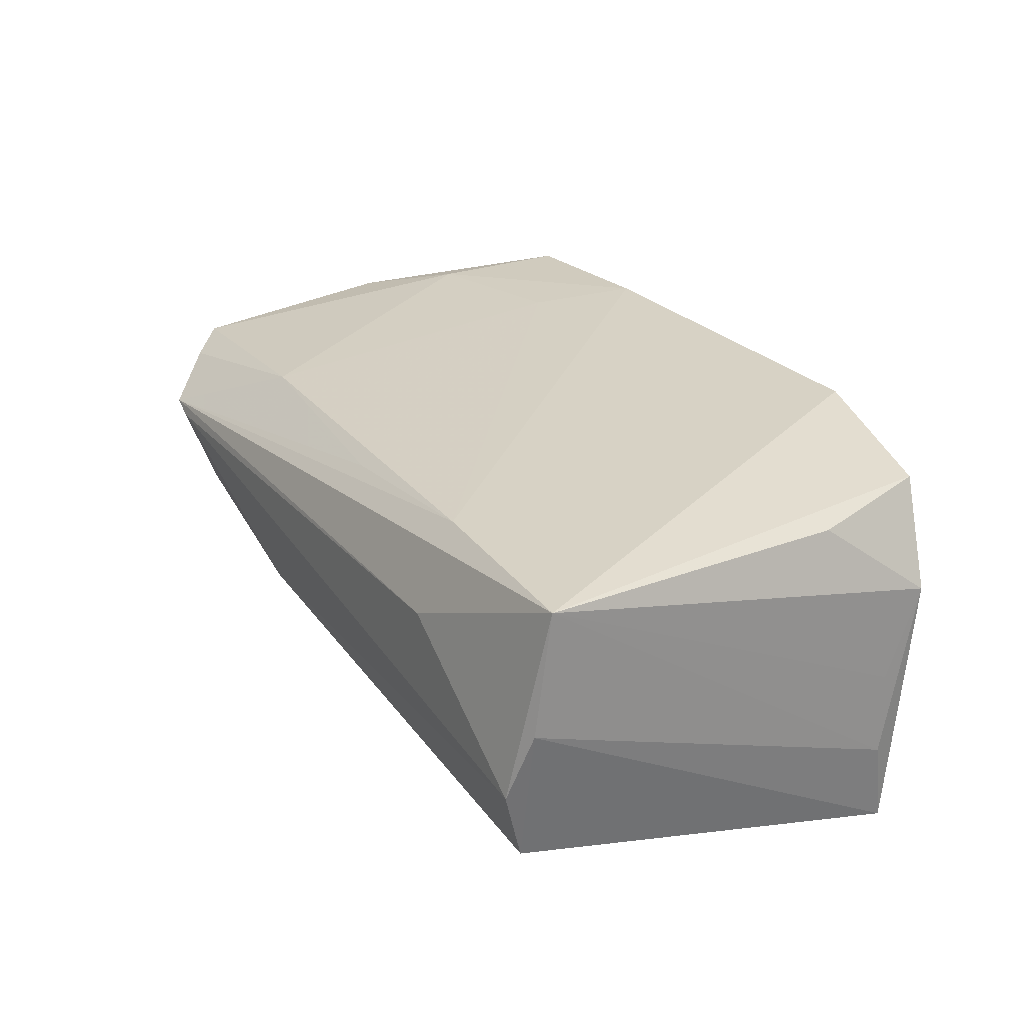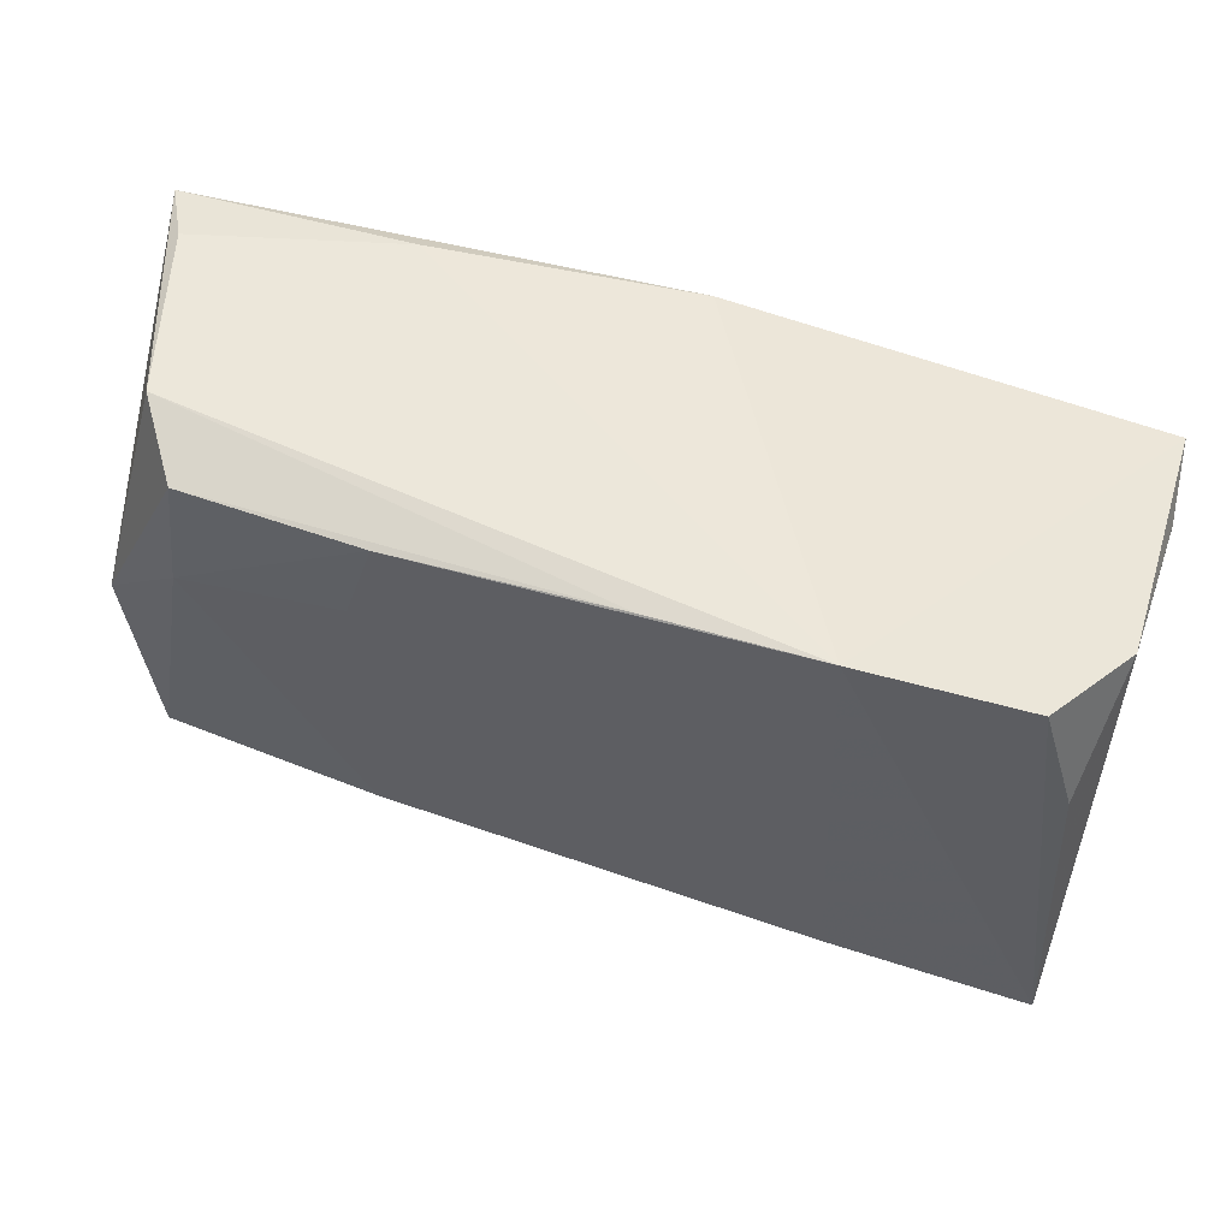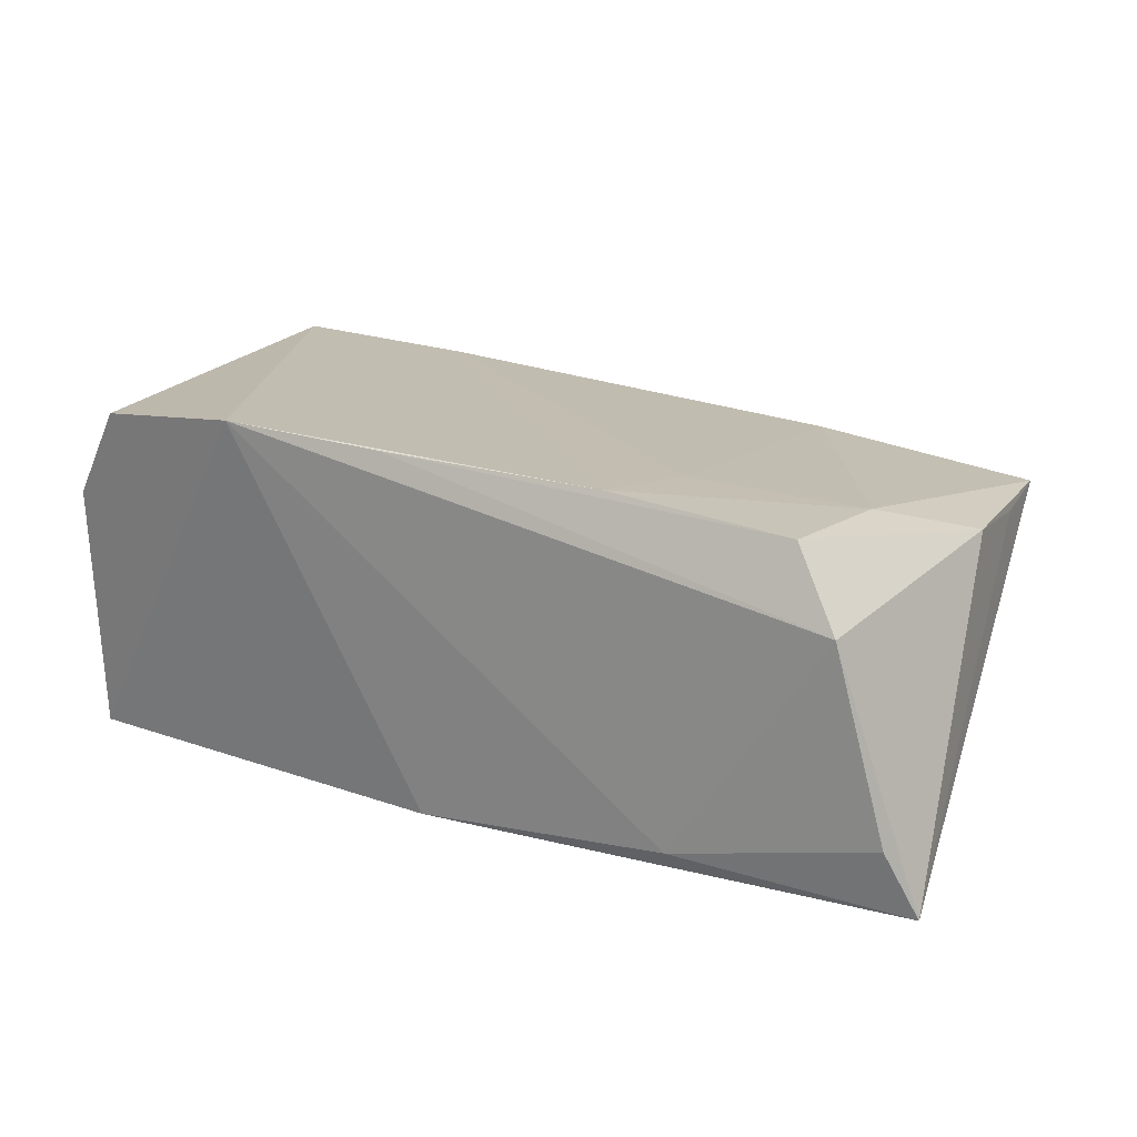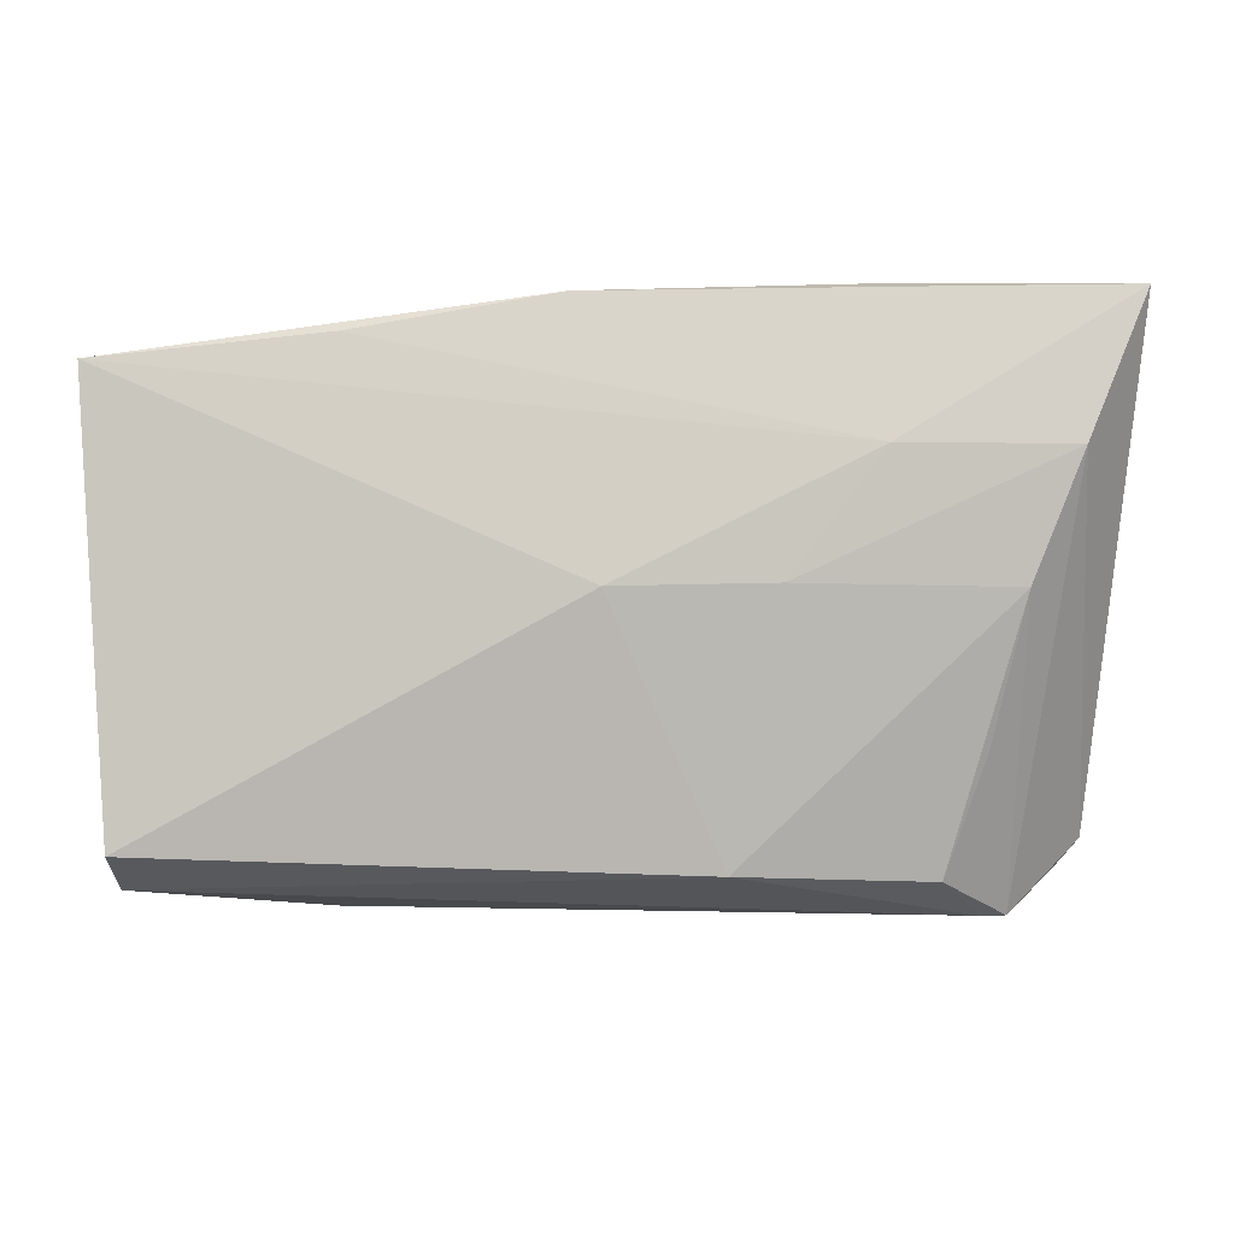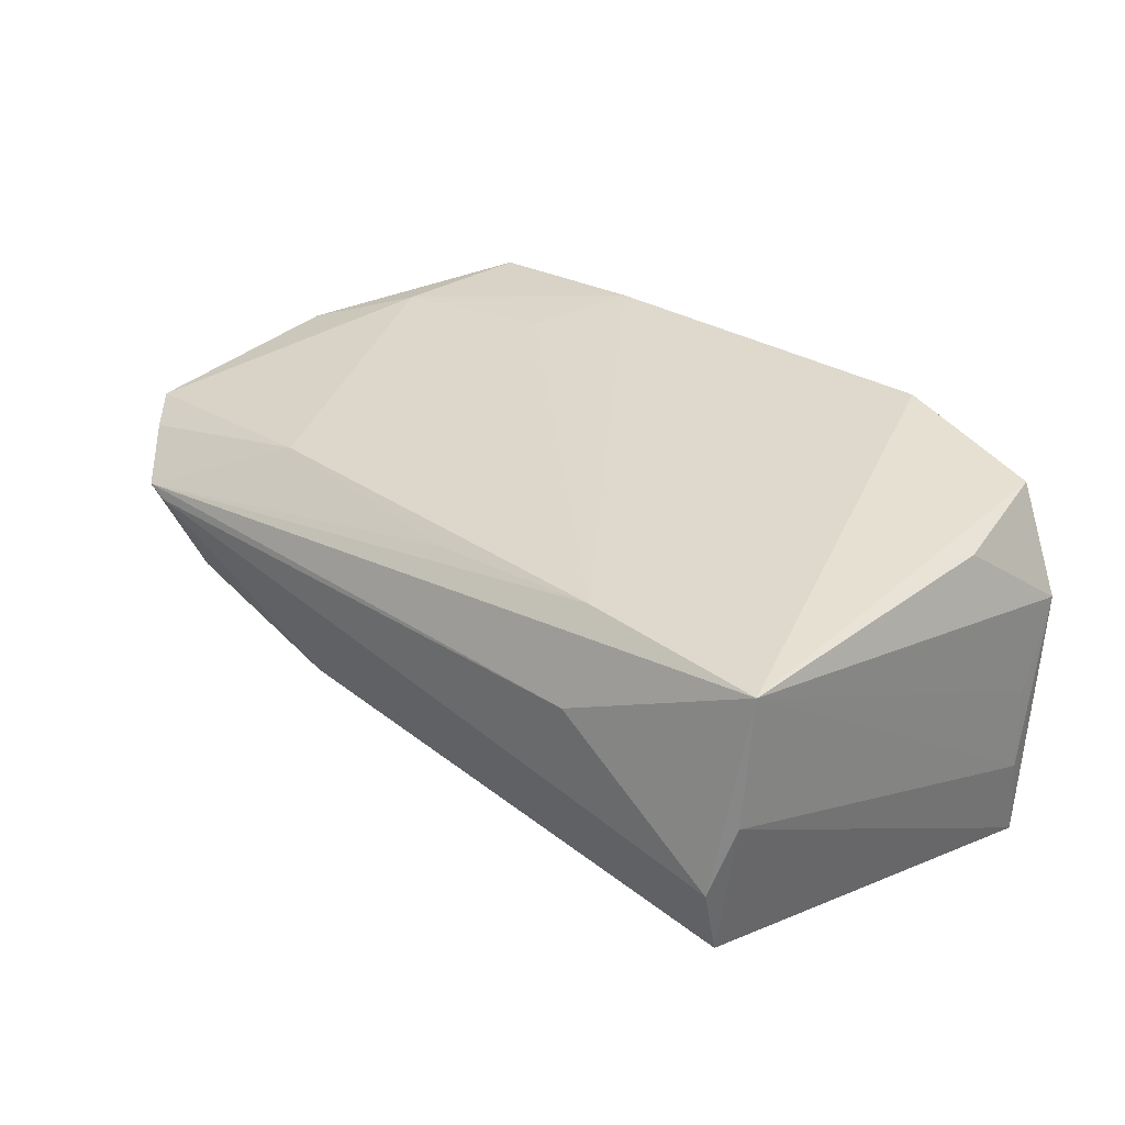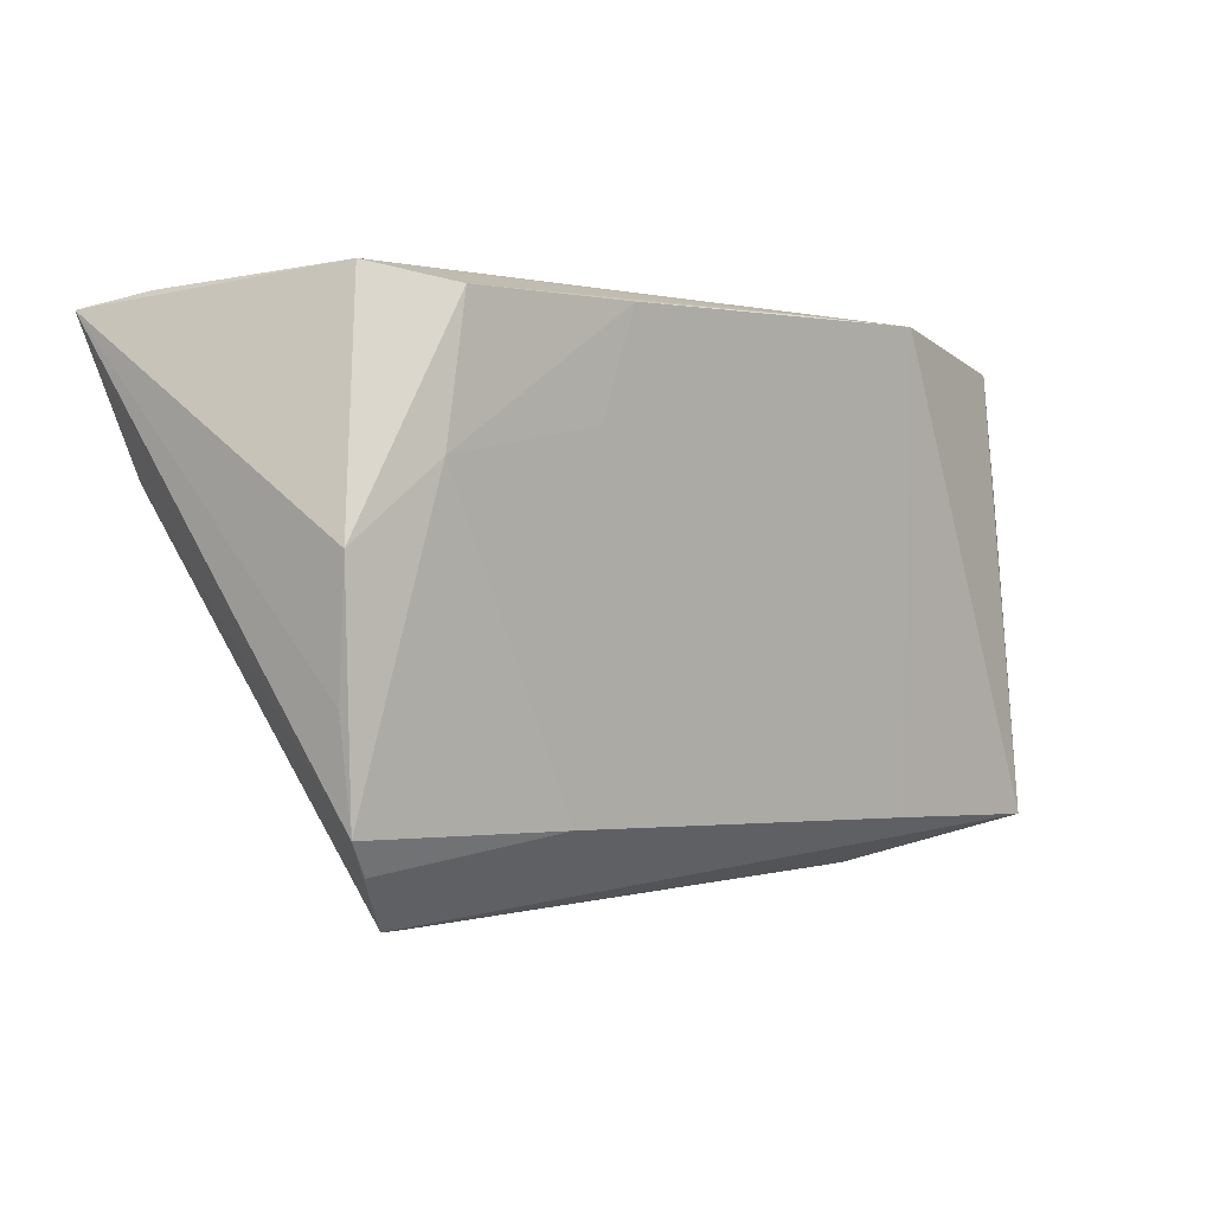
<metadata>
{"format":"obj","ext":"obj","renderer":"f3d","projection":"perspective","resolution":1024,"background":"white","views":[{"elev":30.2,"azim":60.7,"up":"+Z"},{"elev":54.1,"azim":15.0,"up":"+Y"},{"elev":17.2,"azim":-153.0,"up":"+Z"},{"elev":-16.2,"azim":-178.7,"up":"+Y"},{"elev":34.2,"azim":46.0,"up":"+Z"},{"elev":-1.1,"azim":-50.4,"up":"+Y"}]}
</metadata>
<code>
v 0.003387 -0.02713 0.01607
v -0.02609 -0.02484 0.01477
v -0.04408 -0.004729 -0.01649
v 0.02349 0.02812 0.02129
v -0.001805 -0.005401 -0.02003
v -0.0489 -0.02805 0.009568
v 0.04627 0.009933 0.01847
v 0.02445 0.02078 -0.02226
v 0.0501 0.0173 -0.001643
v 0.04231 0.02456 0.0194
v 0.04833 -0.02687 0.02039
v -0.02141 0.02608 0.01844
v -0.04972 0.008701 -0.02083
v -0.01972 -0.004879 -0.01911
v 0.02511 -0.02614 0.01908
v 0.04762 -0.03014 -0.01035
v -0.04467 0.00989 0.01536
v -0.05309 0.02671 -0.01489
v -0.04332 -0.03365 0.005912
v -0.04246 0.02556 0.01586
v 0.05088 0.01675 -0.01148
v 0.05062 0.01822 -0.02185
v -0.01408 -0.03189 -0.00754
v 0.04772 -0.03203 -0.002042
v -0.03578 -0.03172 -0.003145
v 0.0492 0.02206 0.008631
v -0.04037 -0.01942 -0.008577
v -0.04051 -0.03385 0.004933
v -0.0532 -0.01288 0.0106
v -0.04773 0.02812 0.007043
v 0.04933 -0.02945 0.006222
v 0.004566 0.02744 0.01995
v 0.0269 -0.03175 0.009723
v -0.02899 0.02629 -0.02018
v -0.0252 0.01389 0.01744
v -0.03019 0.008486 -0.02229
v -0.05225 -0.02443 0.01123
v -0.05413 0.001255 0.01218
v 0.001523 0.02488 -0.02229
v -0.05661 0.02507 -0.02229
f 4 11 10
f 21 11 31
f 21 31 22
f 22 31 16
f 4 10 22
f 7 10 11
f 24 31 11
f 16 31 24
f 28 23 24
f 24 23 16
f 40 34 39
f 39 34 4
f 4 22 39
f 21 22 26
f 26 22 10
f 10 7 26
f 26 7 11
f 18 34 40
f 15 11 4
f 4 12 15
f 17 12 20
f 20 38 17
f 17 38 37
f 25 23 28
f 25 3 23
f 13 37 40
f 16 23 5
f 5 22 16
f 28 24 33
f 33 24 11
f 8 39 22
f 9 11 21
f 21 26 9
f 9 26 11
f 40 38 30
f 30 38 20
f 30 18 40
f 4 34 30
f 34 18 30
f 40 37 29
f 29 38 40
f 37 38 29
f 35 15 12
f 12 17 35
f 3 25 27
f 19 13 3
f 3 27 19
f 19 6 37
f 37 13 19
f 19 27 25
f 19 25 28
f 15 1 19
f 11 15 19
f 28 33 19
f 19 33 11
f 23 3 14
f 14 5 23
f 3 13 14
f 22 5 36
f 36 8 22
f 36 13 40
f 40 39 36
f 39 8 36
f 36 14 13
f 5 14 36
f 4 30 32
f 32 30 20
f 32 12 4
f 20 12 32
f 15 35 2
f 2 35 17
f 2 17 37
f 2 1 15
f 37 6 2
f 6 19 2
f 2 19 1

</code>
